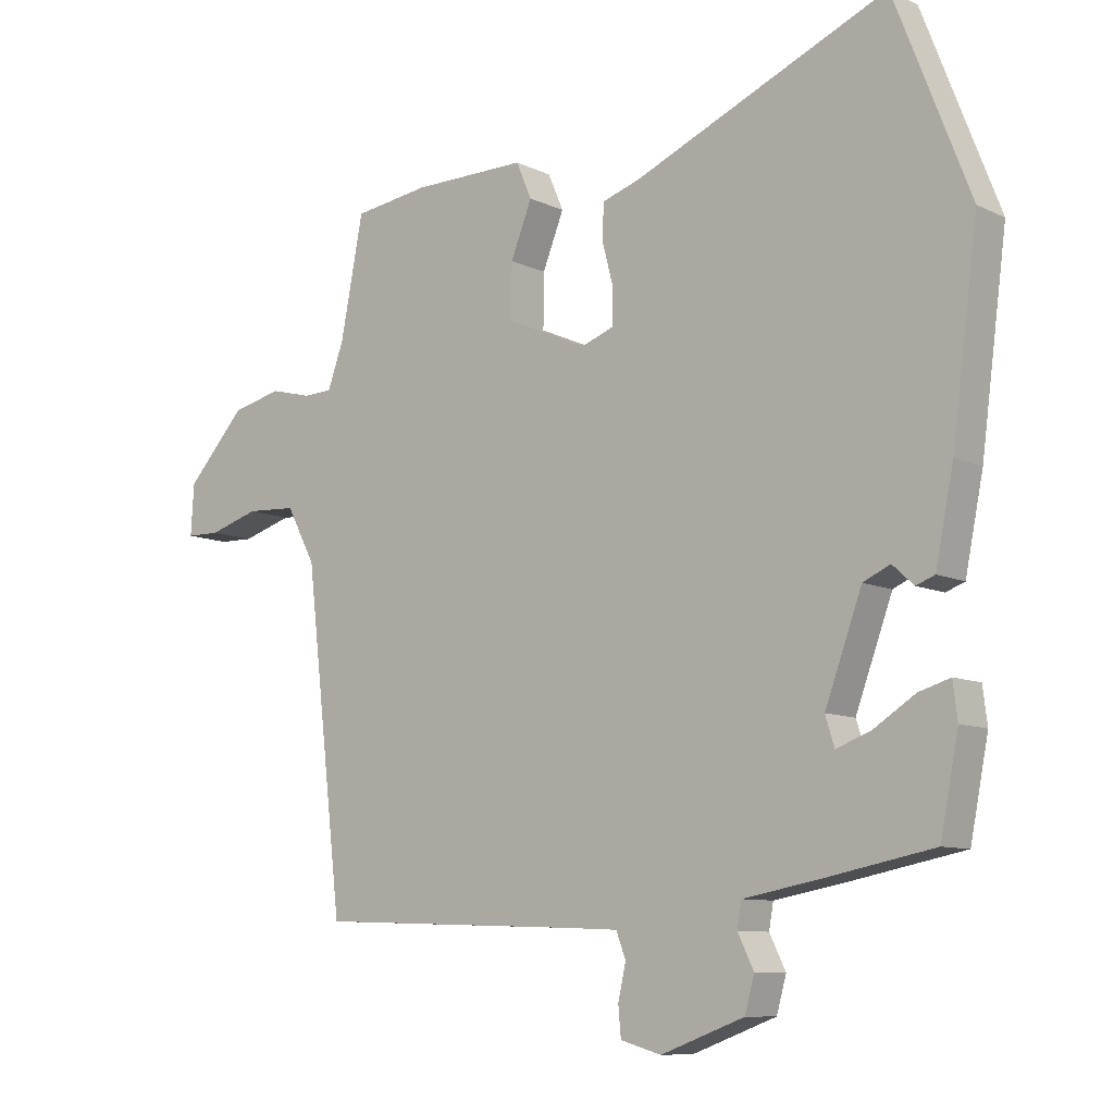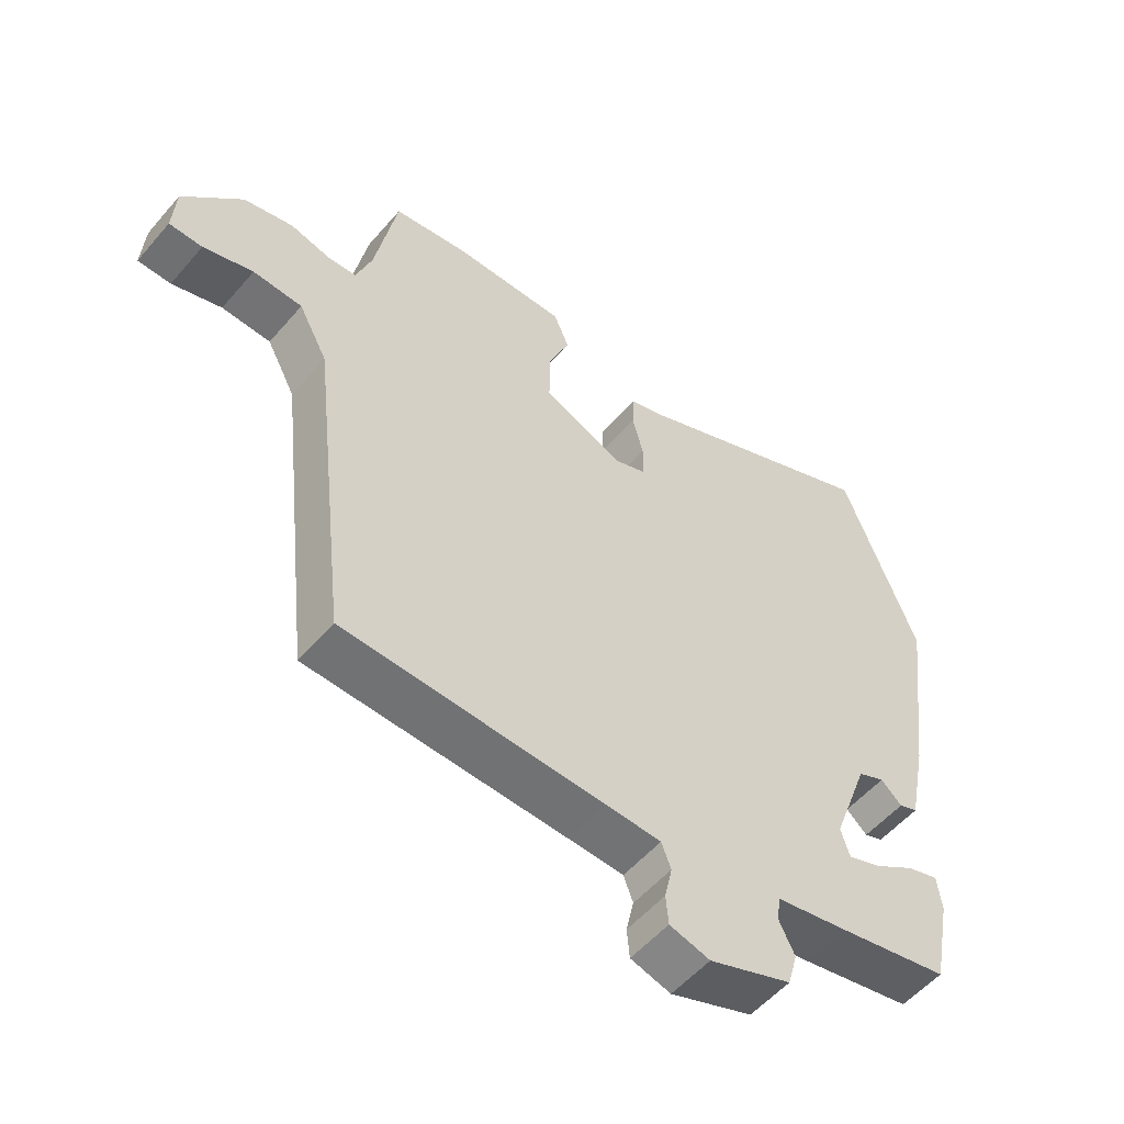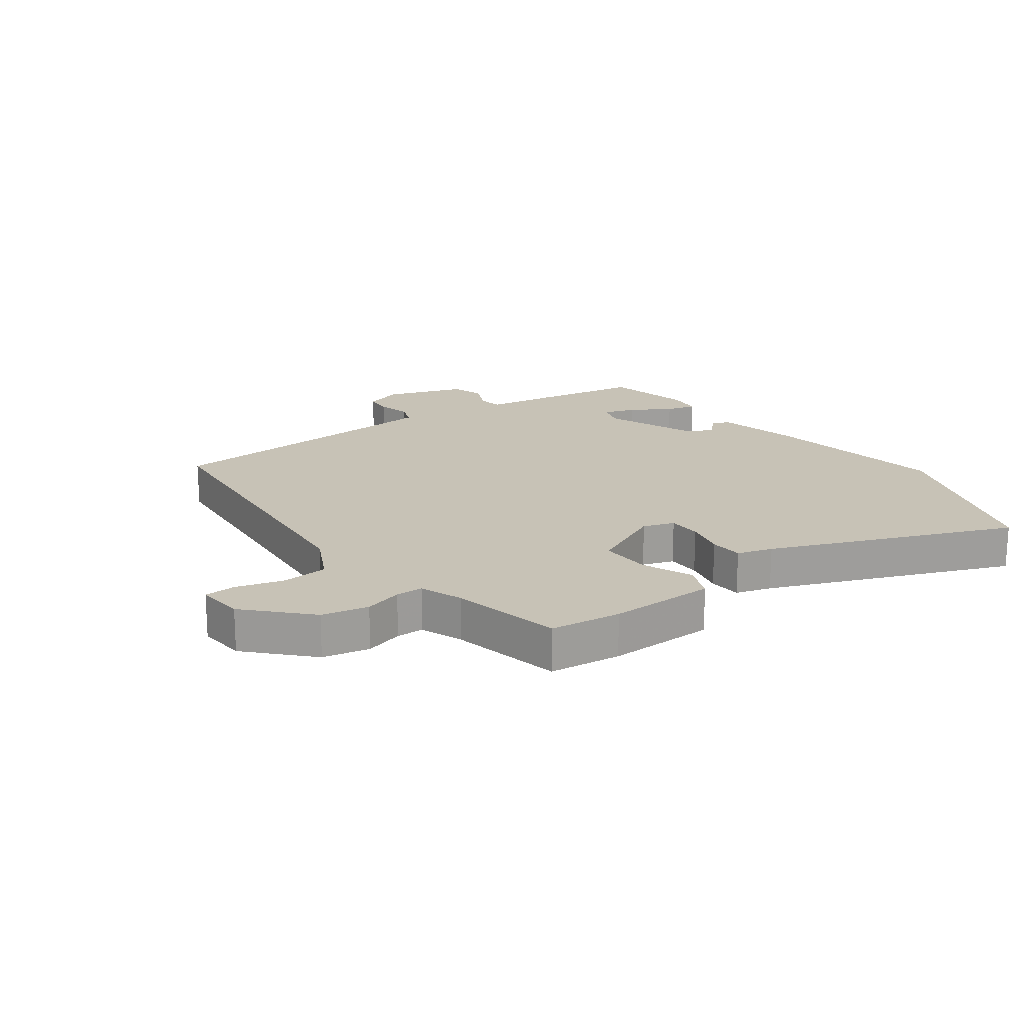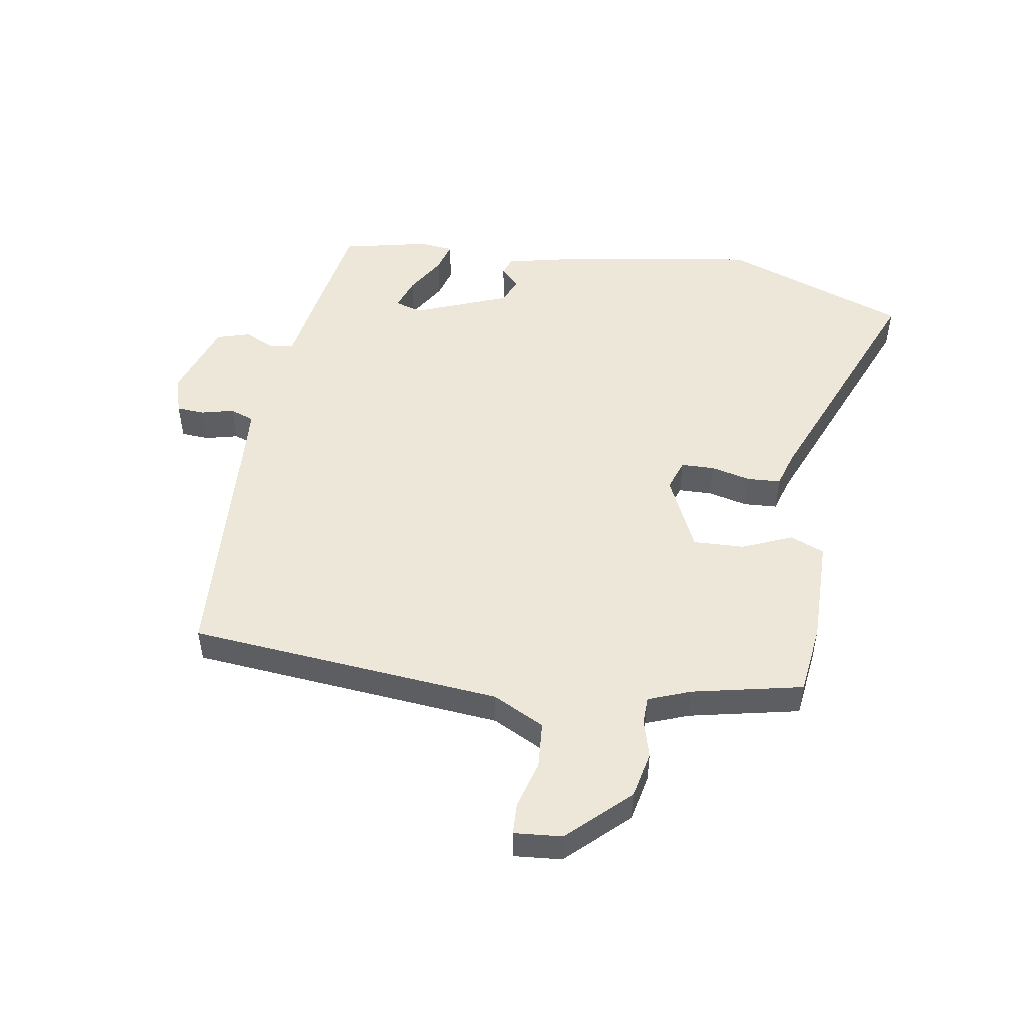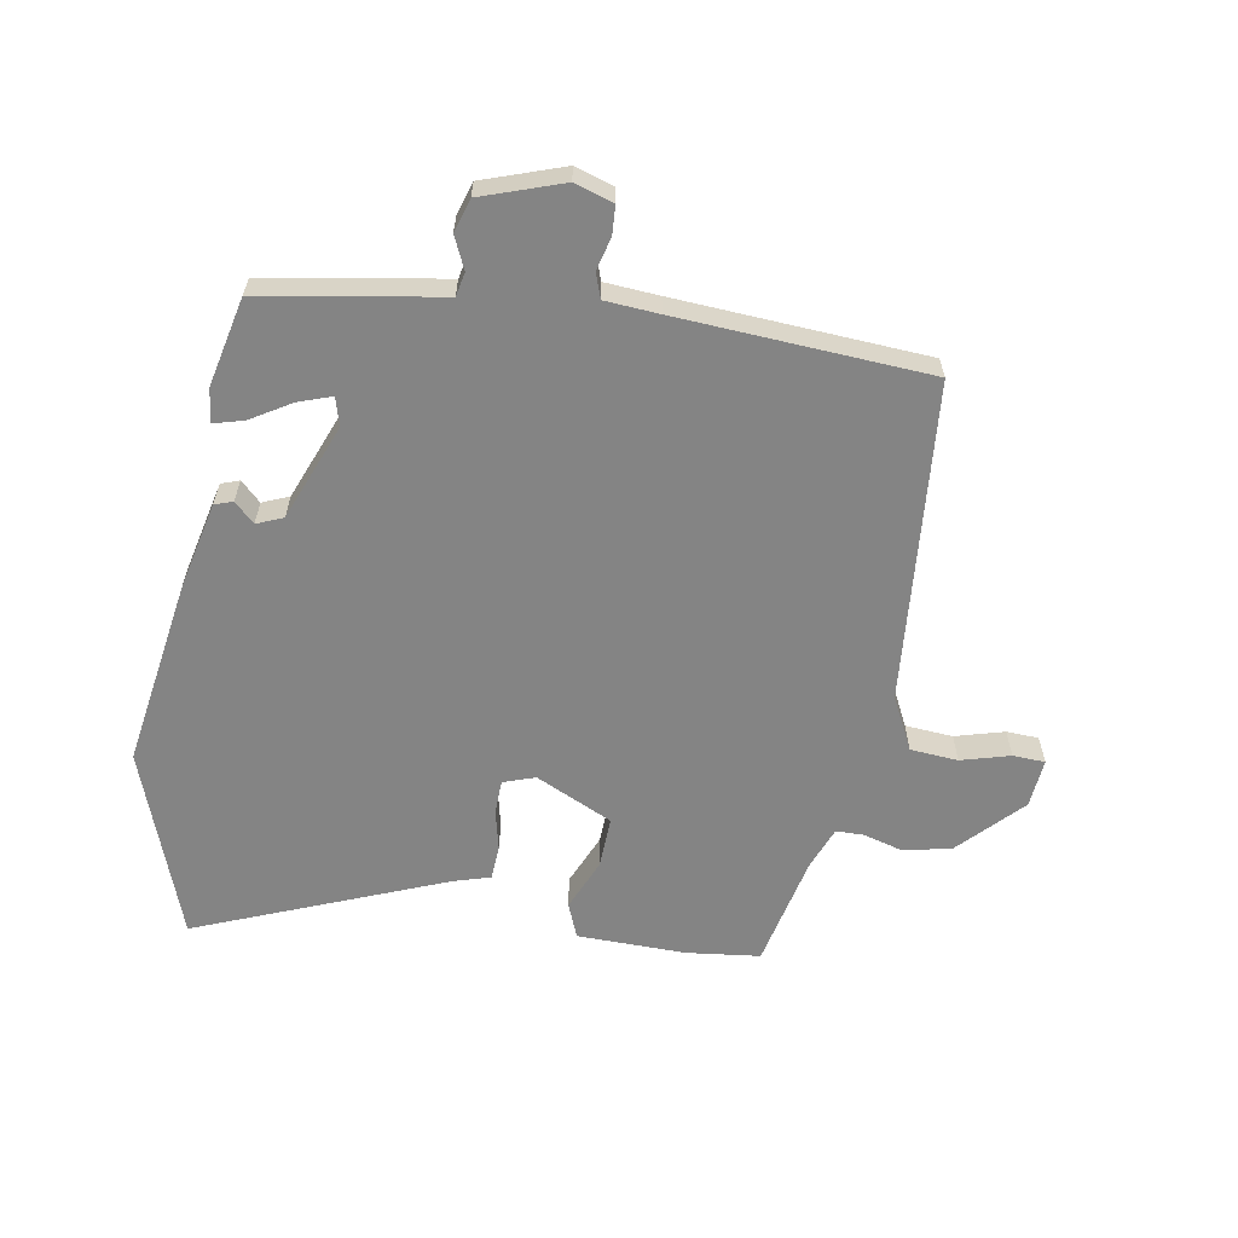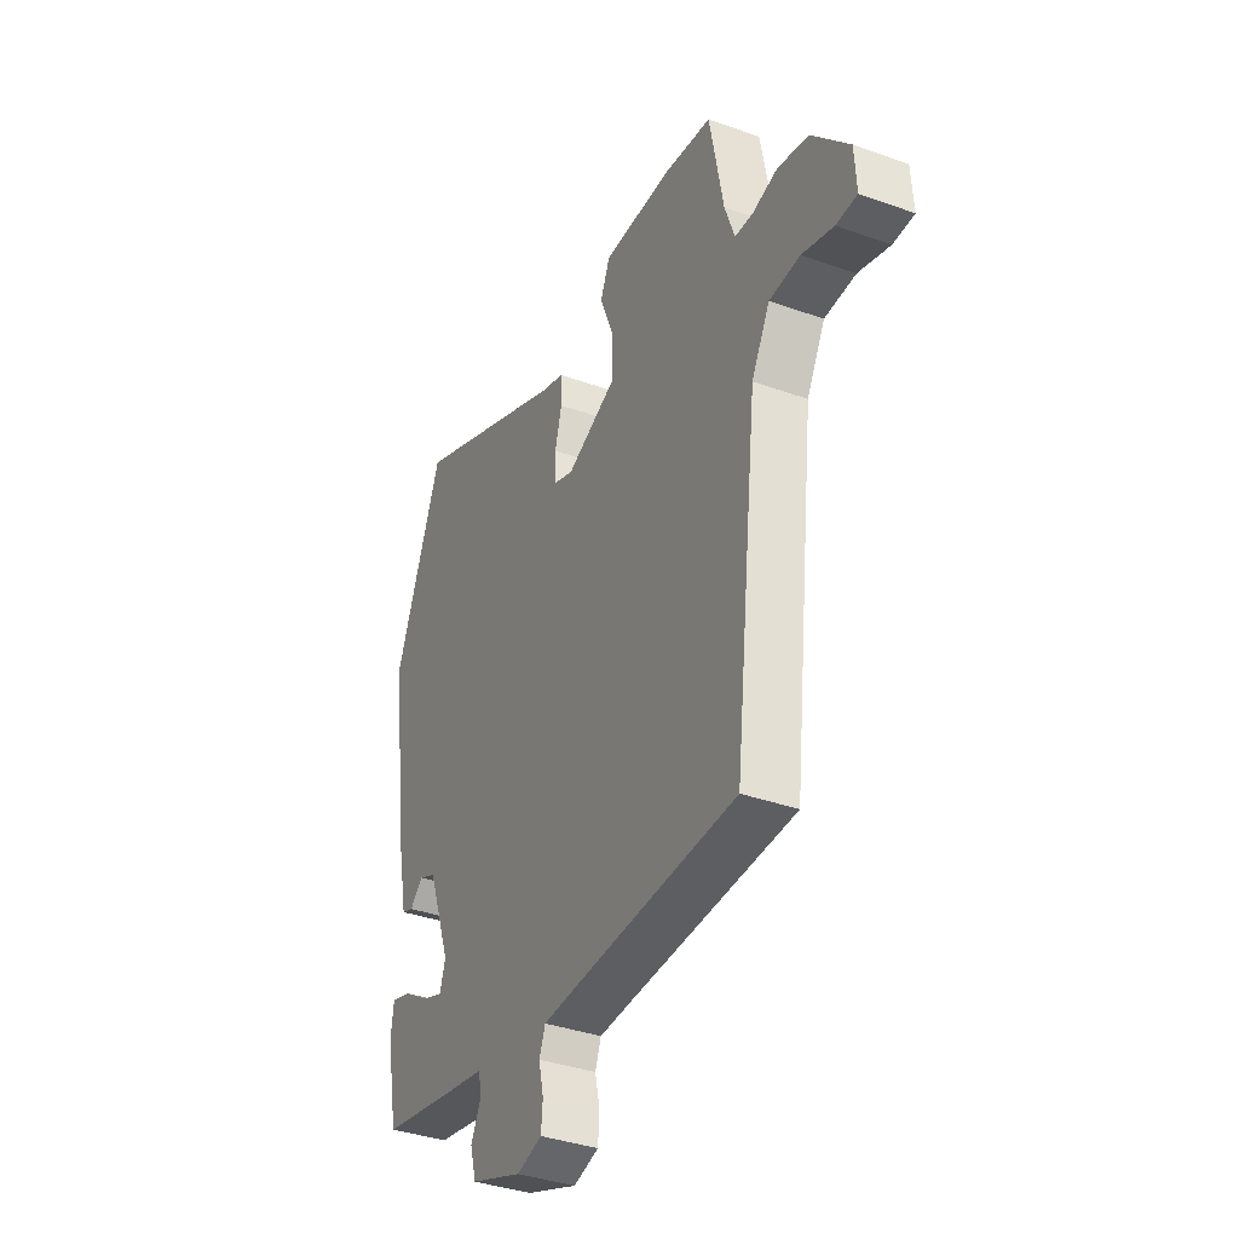
<metadata>
{"format":"obj","ext":"obj","renderer":"f3d","projection":"perspective","resolution":1024,"background":"white","views":[{"elev":-9.2,"azim":38.8,"up":"+Z"},{"elev":-54.3,"azim":-39.7,"up":"+Z"},{"elev":19.3,"azim":-37.6,"up":"+Y"},{"elev":50.0,"azim":-82.0,"up":"+Y"},{"elev":-61.4,"azim":168.7,"up":"+Y"},{"elev":-36.8,"azim":-115.0,"up":"+Z"}]}
</metadata>
<code>
v 0.448 0.07 0.634
v 0.565 0.07 0.333
v 0.525 0.07 0.027
v 0.497 0.07 -0.112
v 0.468 0.07 -0.123
v 0.435 0.07 -0.093
v 0.393 0.07 -0.112
v 0.336 0.07 -0.268
v 0.35 0.07 -0.313
v 0.403 0.07 -0.293
v 0.467 0.07 -0.252
v 0.516 0.07 -0.237
v 0.523 0.07 -0.293
v 0.495 0.07 -0.436
v 0.323 0.07 -0.47
v 0.209 0.07 -0.491
v 0.202 0.07 -0.53
v 0.227 0.07 -0.581
v 0.212 0.07 -0.635
v 0.083 0.07 -0.683
v 0.02 0.07 -0.665
v 0.016 0.07 -0.619
v 0.028 0.07 -0.565
v 0.013 0.07 -0.526
v -0.074 0.07 -0.522
v -0.479 0.07 -0.507
v -0.538 0.07 0.007
v -0.583 0.07 0.091
v -0.66 0.07 0.095
v -0.738 0.07 0.071
v -0.79 0.07 0.072
v -0.785 0.07 0.151
v -0.693 0.07 0.252
v -0.616 0.07 0.27
v -0.553 0.07 0.254
v -0.508 0.07 0.256
v -0.483 0.07 0.326
v -0.448 0.07 0.509
v -0.331 0.07 0.526
v -0.155 0.07 0.528
v -0.131 0.07 0.472
v -0.164 0.07 0.389
v -0.165 0.07 0.305
v -0.04 0.07 0.25
v 0.011 0.07 0.269
v 0.011 0.07 0.324
v -0.006 0.07 0.389
v -0.004 0.07 0.444
v 0.054 0.07 0.463
v 0.448 0 0.634
v 0.565 0 0.333
v 0.525 0 0.027
v 0.497 0 -0.112
v 0.468 0 -0.123
v 0.435 0 -0.093
v 0.393 0 -0.112
v 0.336 0 -0.268
v 0.35 0 -0.313
v 0.403 0 -0.293
v 0.467 0 -0.252
v 0.516 0 -0.237
v 0.523 0 -0.293
v 0.495 0 -0.436
v 0.323 0 -0.47
v 0.209 0 -0.491
v 0.202 0 -0.53
v 0.227 0 -0.581
v 0.212 0 -0.635
v 0.083 0 -0.683
v 0.02 0 -0.665
v 0.016 0 -0.619
v 0.028 0 -0.565
v 0.013 0 -0.526
v -0.074 0 -0.522
v -0.479 0 -0.507
v -0.538 0 0.007
v -0.583 0 0.091
v -0.66 0 0.095
v -0.738 0 0.071
v -0.79 0 0.072
v -0.785 0 0.151
v -0.693 0 0.252
v -0.616 0 0.27
v -0.553 0 0.254
v -0.508 0 0.256
v -0.483 0 0.326
v -0.448 0 0.509
v -0.331 0 0.526
v -0.155 0 0.528
v -0.131 0 0.472
v -0.164 0 0.389
v -0.165 0 0.305
v -0.04 0 0.25
v 0.011 0 0.269
v 0.011 0 0.324
v -0.006 0 0.389
v -0.004 0 0.444
v 0.054 0 0.463
f 46 47 48 49
f 2 3 4
f 1 2 4
f 49 1 4
f 46 49 4
f 45 46 4
f 44 45 4
f 43 44 4
f 40 41 42
f 39 40 42
f 38 39 42
f 37 38 42
f 36 37 42 43
f 33 34 35
f 32 33 35
f 31 32 35
f 30 31 35
f 29 30 35
f 28 29 35 36
f 27 28 36 43
f 25 26 27 43
f 21 22 23
f 20 21 23
f 19 20 23
f 18 19 23
f 17 18 23
f 16 17 23 24
f 14 15 16
f 13 14 16
f 12 13 16
f 11 12 16
f 10 11 16
f 16 24 25
f 10 16 25
f 9 10 25
f 4 5 6
f 43 4 6
f 43 6 7
f 8 9 25 43
f 7 8 43
f 98 97 96 95
f 53 52 51
f 53 51 50
f 53 50 98
f 53 98 95
f 53 95 94
f 53 94 93
f 53 93 92
f 91 90 89
f 91 89 88
f 91 88 87
f 91 87 86
f 92 91 86 85
f 84 83 82
f 84 82 81
f 84 81 80
f 84 80 79
f 84 79 78
f 85 84 78 77
f 92 85 77 76
f 92 76 75 74
f 72 71 70
f 72 70 69
f 72 69 68
f 72 68 67
f 72 67 66
f 73 72 66 65
f 65 64 63
f 65 63 62
f 65 62 61
f 65 61 60
f 65 60 59
f 74 73 65
f 74 65 59
f 74 59 58
f 55 54 53
f 55 53 92
f 56 55 92
f 92 74 58 57
f 92 57 56
f 1 50 51 2
f 2 51 52 3
f 3 52 53 4
f 4 53 54 5
f 5 54 55 6
f 6 55 56 7
f 7 56 57 8
f 8 57 58 9
f 9 58 59 10
f 10 59 60 11
f 11 60 61 12
f 12 61 62 13
f 13 62 63 14
f 14 63 64 15
f 15 64 65 16
f 16 65 66 17
f 17 66 67 18
f 18 67 68 19
f 19 68 69 20
f 20 69 70 21
f 21 70 71 22
f 22 71 72 23
f 23 72 73 24
f 24 73 74 25
f 25 74 75 26
f 26 75 76 27
f 27 76 77 28
f 28 77 78 29
f 29 78 79 30
f 30 79 80 31
f 31 80 81 32
f 32 81 82 33
f 33 82 83 34
f 34 83 84 35
f 35 84 85 36
f 36 85 86 37
f 37 86 87 38
f 38 87 88 39
f 39 88 89 40
f 40 89 90 41
f 41 90 91 42
f 42 91 92 43
f 43 92 93 44
f 44 93 94 45
f 45 94 95 46
f 46 95 96 47
f 47 96 97 48
f 48 97 98 49
f 49 98 50 1

</code>
